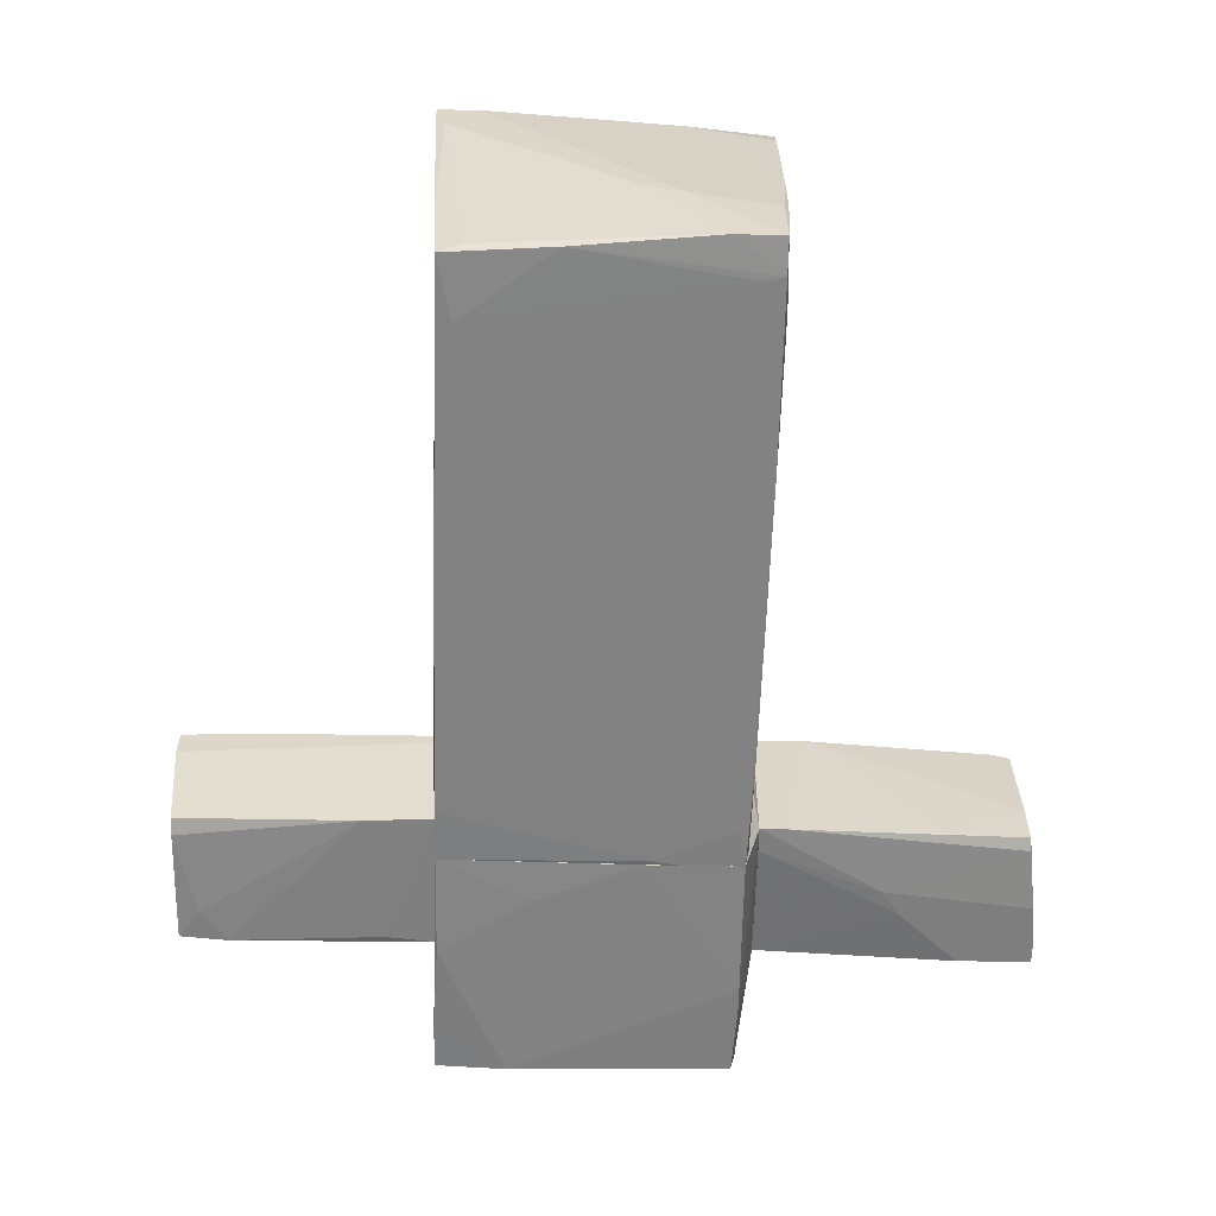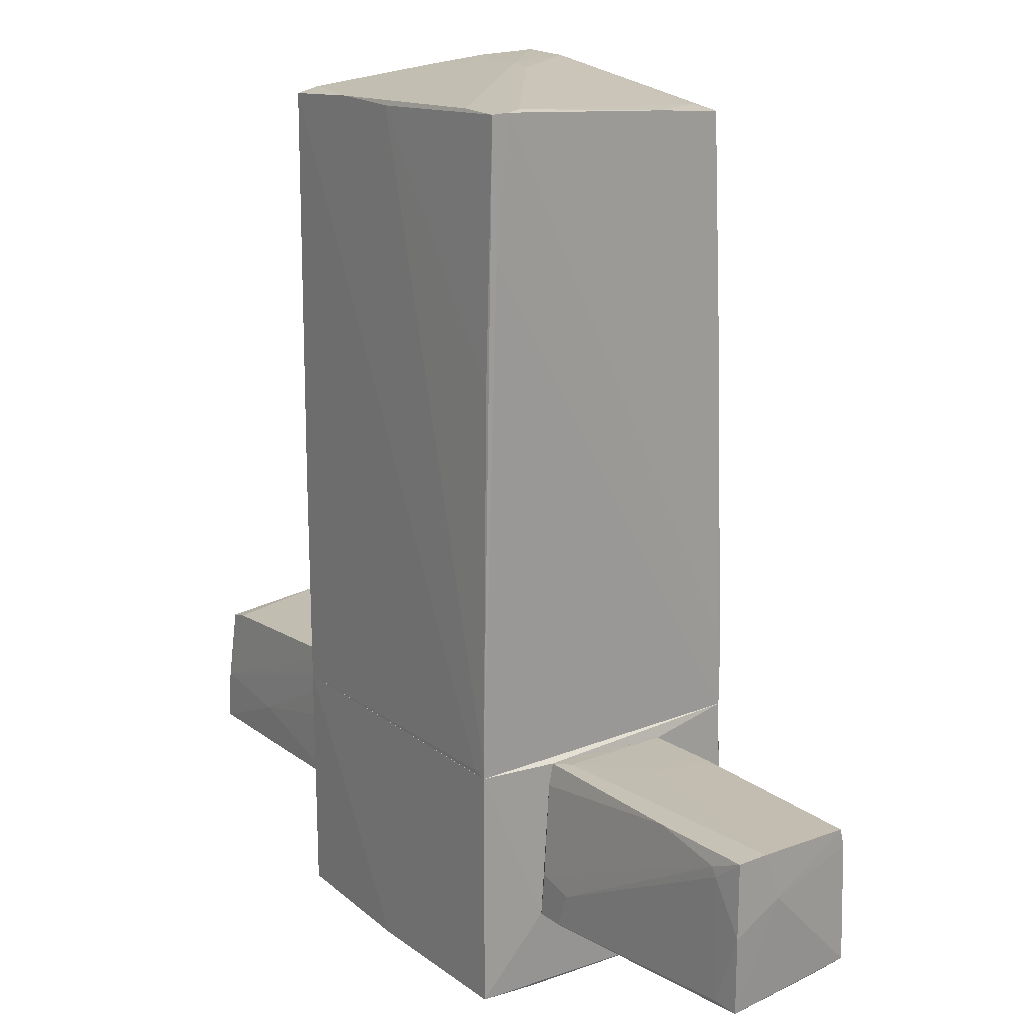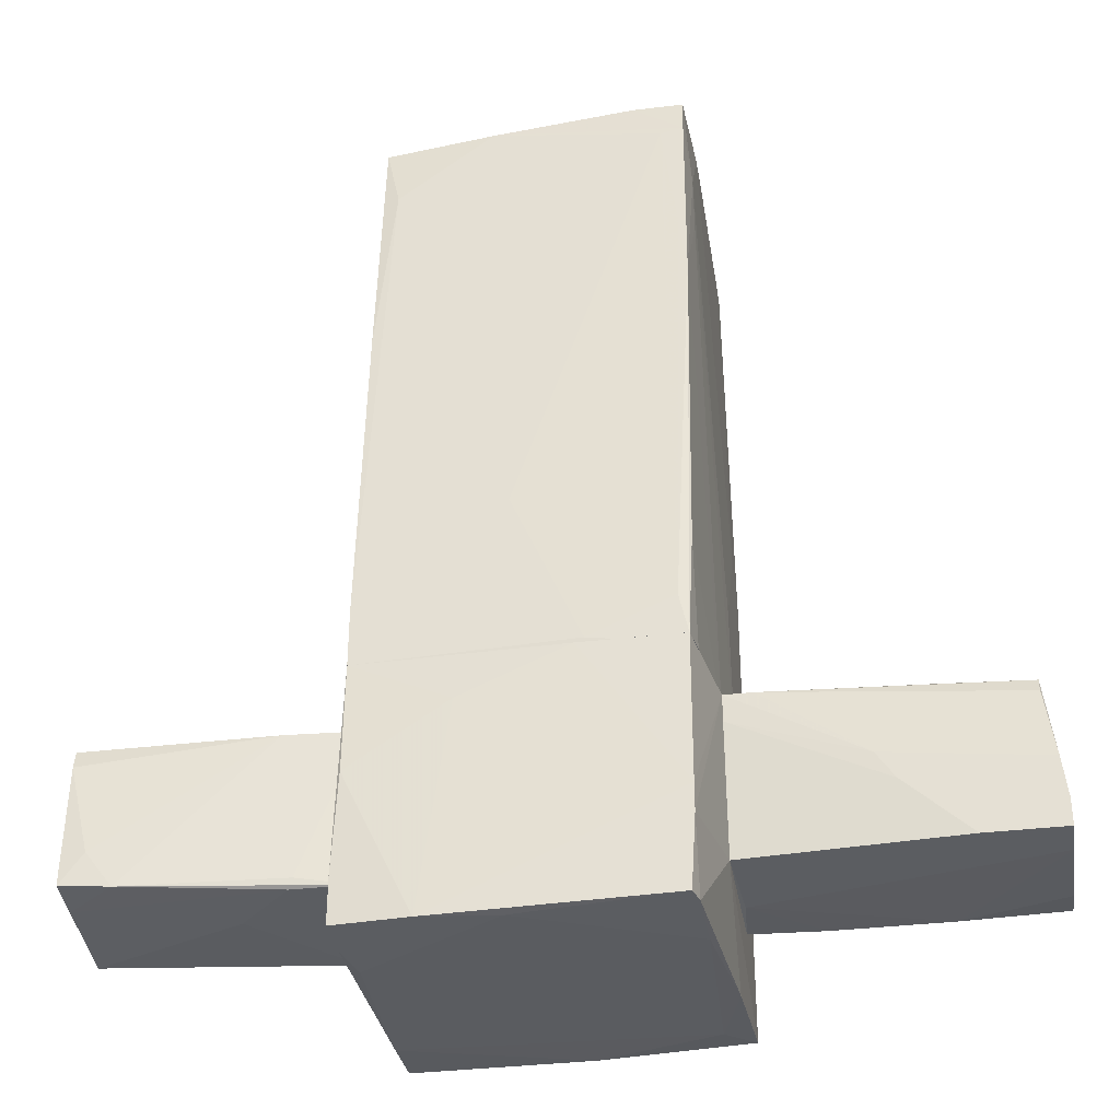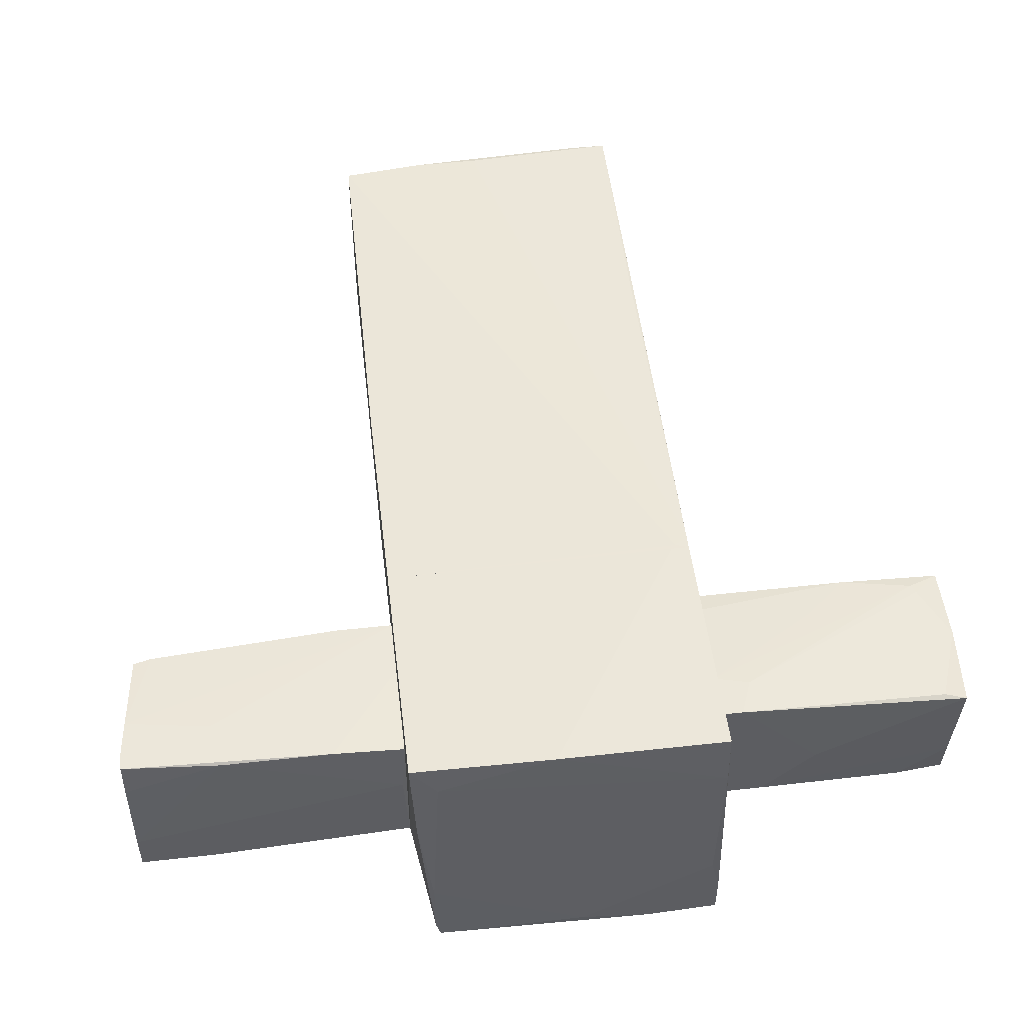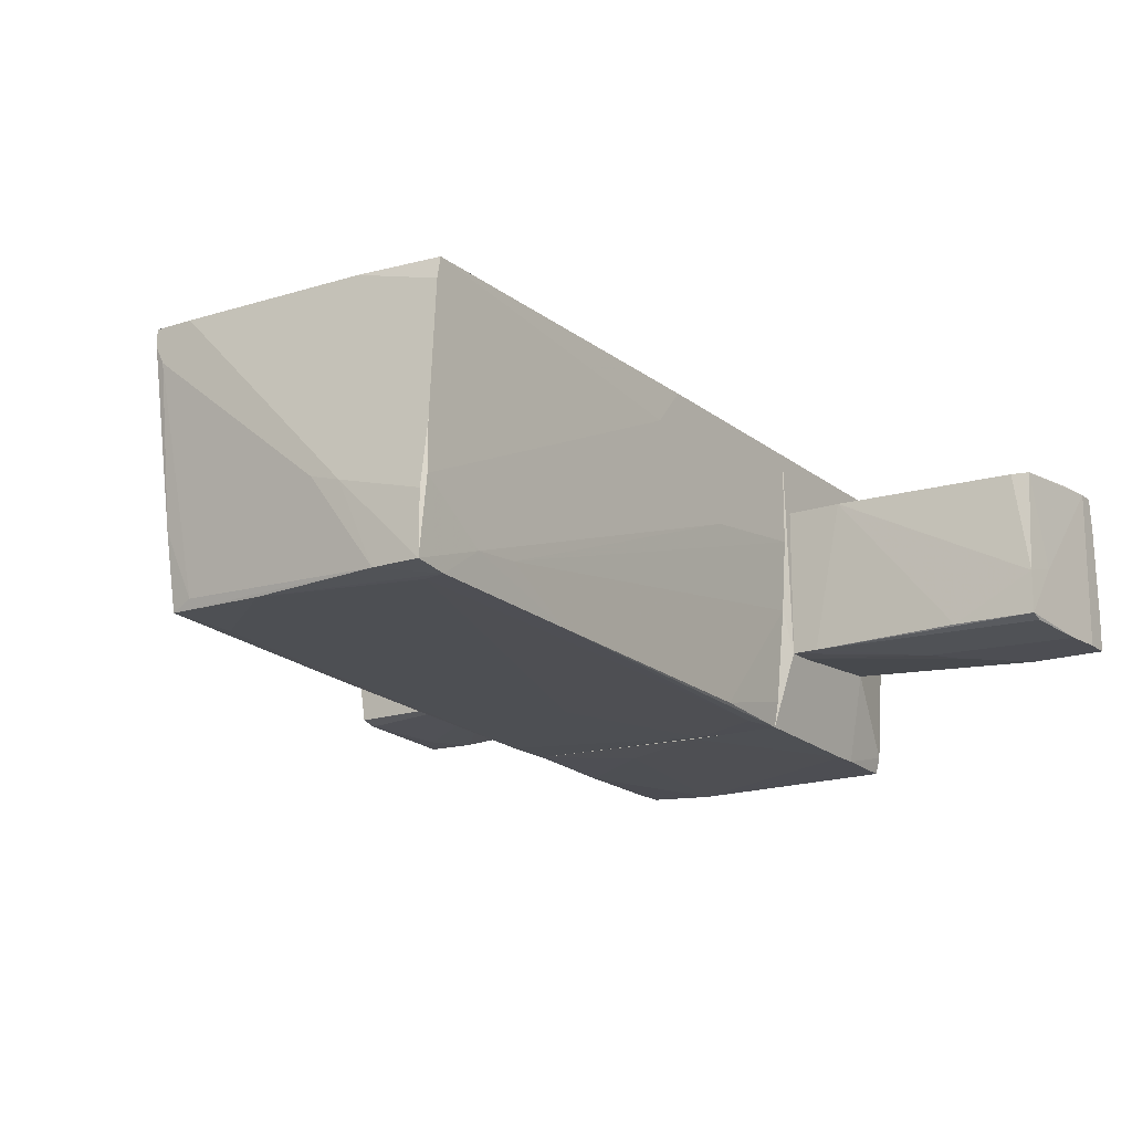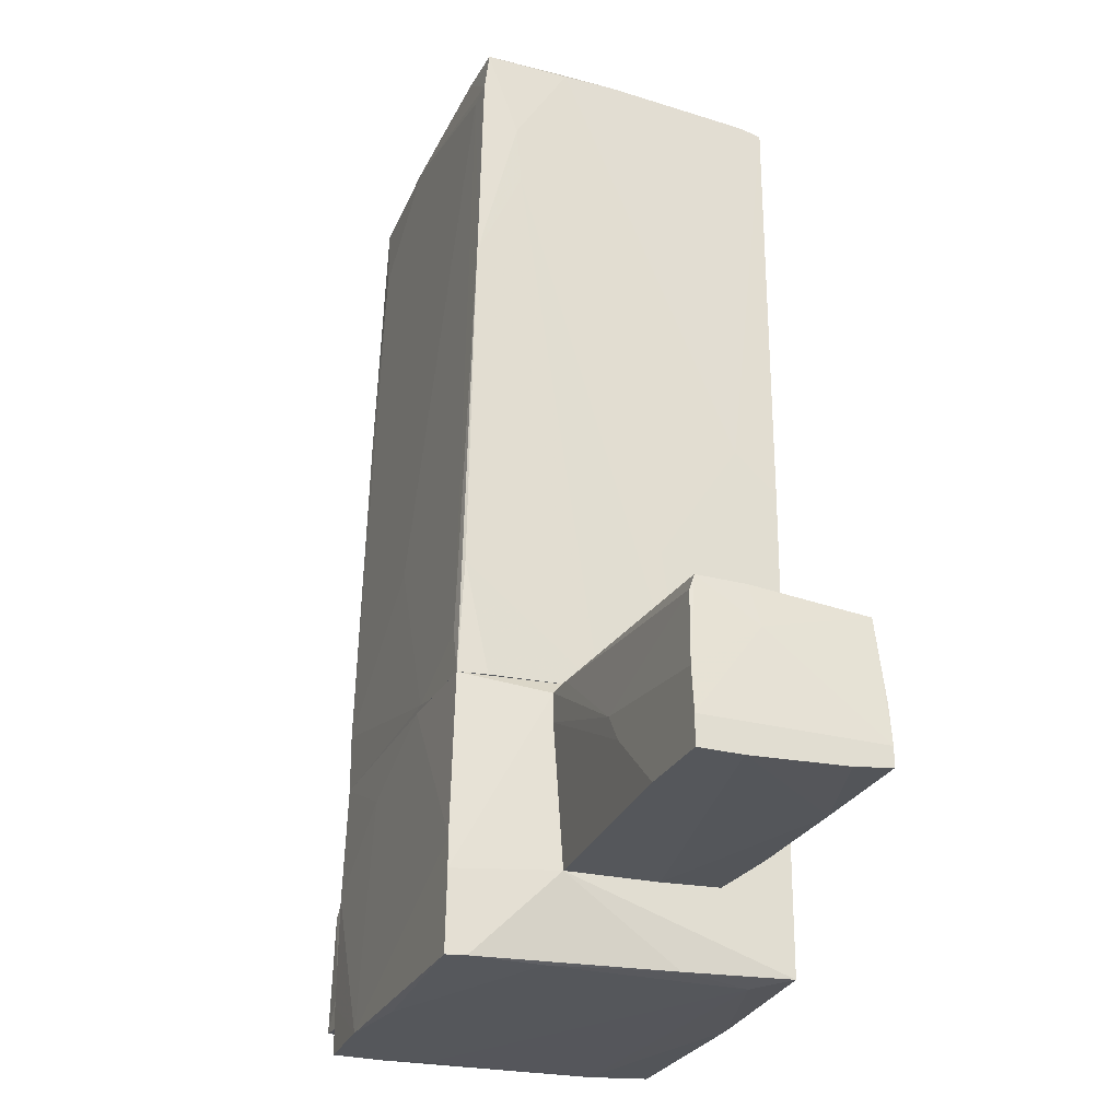
<metadata>
{"format":"obj","ext":"obj","renderer":"f3d","projection":"perspective","resolution":1024,"background":"white","views":[{"elev":-59.4,"azim":179.0,"up":"+Z"},{"elev":19.3,"azim":53.2,"up":"+Y"},{"elev":-35.4,"azim":-170.9,"up":"+Y"},{"elev":50.6,"azim":-6.9,"up":"+Z"},{"elev":-17.3,"azim":-146.5,"up":"+Z"},{"elev":-26.4,"azim":-112.6,"up":"+Y"}]}
</metadata>
<code>
o convex_0
v -0.2298 3.558 -0.2937
v -1.106 -0.9157 0.3318
v -0.5425 -0.9161 -1.076
v 1.084 -0.9161 1.052
v -1.075 3.401 1.02
v 1.022 3.37 -0.9193
v 1.115 3.558 0.9889
v -1.043 3.526 -0.9505
v 1.084 -0.9161 -1.044
v -1.106 -0.9157 1.02
v -0.9806 -0.9157 -1.076
v -1.043 3.276 -0.9818
v -1.075 2.963 -0.7629
v 1.084 -0.5404 -1.044
v -0.4801 3.464 1.02
v -1.106 0.8676 0.7385
v 0.2707 3.433 -0.9505
v -1.012 -0.1962 -1.044
v -1.075 3.495 -0.07445
v 1.115 3.558 0.8637
v 1.115 2.619 0.9574
v -0.01084 3.464 1.02
v -1.075 -0.9157 -0.1996
v 1.053 1.649 -0.982
v 0.8339 3.558 0.9889
v 0.1142 0.2102 -1.044
v 1.084 1.806 1.02
v 0.865 3.401 -0.8568
v -0.699 3.526 -0.9505
v -1.043 1.993 -1.013
v -0.4488 3.558 -0.3562
v -1.106 0.05433 0.2067
v 0.9276 2.932 -0.9505
v 1.053 3.558 0.7385
v -0.918 -0.6341 -1.076
v -0.8867 3.245 -0.9818
v -1.106 0.6175 1.02
v 0.9902 -0.8846 1.052
v 1.053 3.433 -0.3872
v -1.075 3.433 0.8637
v -1.075 3.495 -0.4187
v -0.3548 -0.8846 -1.076
v -1.043 3.526 -0.5126
v -1.012 -0.9157 -0.8881
v -1.075 2.587 -0.7315
v 1.084 -0.822 1.052
v 1.084 -0.3529 -1.013
f 24 20 47
f 4 3 9
f 2 3 10
f 3 4 10
f 8 12 13
f 2 10 16
f 1 7 20
f 9 14 20
f 7 4 21
f 4 9 21
f 20 7 21
f 9 20 21
f 7 15 22
f 3 2 23
f 7 1 25
f 15 7 25
f 7 22 27
f 12 8 29
f 6 17 29
f 17 12 29
f 1 28 29
f 28 6 29
f 13 12 30
f 11 18 30
f 18 23 30
f 25 1 31
f 1 29 31
f 29 8 31
f 2 16 32
f 17 6 33
f 6 24 33
f 24 14 33
f 1 20 34
f 28 1 34
f 3 11 35
f 11 30 35
f 35 30 36
f 12 17 36
f 14 26 36
f 30 12 36
f 17 33 36
f 33 14 36
f 26 35 36
f 16 10 37
f 5 16 37
f 10 4 38
f 5 37 38
f 37 10 38
f 24 6 39
f 20 24 39
f 6 28 39
f 34 20 39
f 28 34 39
f 5 15 40
f 16 5 40
f 19 16 40
f 15 25 40
f 31 19 40
f 25 31 40
f 8 13 41
f 19 8 41
f 16 19 41
f 13 32 41
f 32 16 41
f 9 3 42
f 14 9 42
f 26 14 42
f 3 35 42
f 35 26 42
f 8 19 43
f 31 8 43
f 19 31 43
f 11 3 44
f 18 11 44
f 3 23 44
f 23 18 44
f 23 2 45
f 13 30 45
f 30 23 45
f 2 32 45
f 32 13 45
f 4 7 46
f 15 5 46
f 22 15 46
f 7 27 46
f 27 22 46
f 38 4 46
f 5 38 46
f 20 14 47
f 14 24 47
o convex_1
v -2.451 -1.761 0.6135
v -3.077 -2.105 -0.544
v -3.077 -2.105 -0.2624
v -1.106 -2.105 -0.4501
v -1.294 -1.01 -0.5127
v -2.983 -1.073 -0.1684
v -1.106 -1.01 0.5821
v -1.106 -2.074 0.5509
v -2.983 -1.135 0.5821
v -3.077 -2.042 0.6135
v -2.983 -1.073 -0.4814
v -1.106 -1.01 -0.5127
v -1.513 -1.01 0.5821
v -3.045 -1.636 -0.544
v -2.107 -1.698 -0.544
v -1.137 -2.105 0.1441
v -2.388 -2.074 0.5821
v -1.607 -2.074 0.5821
v -3.045 -1.667 0.6135
v -2.858 -1.104 0.5821
v -2.545 -2.105 -0.544
v -2.388 -1.041 -0.4814
v -2.983 -1.167 -0.5127
v -1.106 -1.417 0.5821
v -3.077 -1.917 0.6135
v -1.106 -1.198 -0.5127
v -1.982 -1.511 -0.544
v -3.077 -2.074 0.3632
v -3.077 -1.917 -0.544
v -3.014 -1.323 -0.1059
f 61 76 77
f 50 49 51
f 51 54 55
f 49 50 57
f 54 51 59
f 52 54 59
f 54 52 60
f 49 61 62
f 50 51 63
f 51 55 63
f 50 63 64
f 64 63 65
f 48 57 65
f 63 55 65
f 57 64 65
f 48 54 66
f 57 48 66
f 54 60 66
f 53 56 67
f 60 53 67
f 56 66 67
f 66 60 67
f 51 49 68
f 49 62 68
f 62 51 68
f 52 58 69
f 58 53 69
f 60 52 69
f 53 60 69
f 58 52 70
f 61 58 70
f 54 48 71
f 55 54 71
f 48 65 71
f 65 55 71
f 49 57 72
f 66 56 72
f 57 66 72
f 59 51 73
f 51 62 73
f 73 62 74
f 52 59 74
f 62 61 74
f 70 52 74
f 61 70 74
f 59 73 74
f 57 50 75
f 50 64 75
f 64 57 75
f 61 49 76
f 49 72 76
f 76 72 77
f 56 53 77
f 53 58 77
f 58 61 77
f 72 56 77
o convex_2
v 1.115 -2.073 0.582
v -0.9806 -2.136 -1.107
v -0.9806 -1.948 -1.107
v -1.106 -0.9161 1.02
v 1.084 -0.9161 -1.044
v -1.106 -2.574 1.02
v 1.115 -2.668 -1.076
v 1.084 -0.9161 1.052
v -0.9806 -0.9161 -1.076
v 1.084 -2.605 1.052
v -0.9493 -2.637 -1.107
v -1.106 -2.105 -0.45
v -0.1046 -2.605 1.052
v -1.106 -1.01 -0.5126
v 0.6149 -2.668 -1.107
v 1.115 -1.01 -0.45
v -0.9806 -2.637 -0.5126
v 1.053 -2.668 -0.4813
v 0.4271 -1.229 -1.076
v -0.918 -2.605 0.8011
v 1.115 -0.9475 0.4882
v 1.084 -2.637 0.6446
v -0.9806 -2.637 -0.9819
v 1.084 -1.667 -1.076
v 0.1142 -2.668 -1.044
v -1.075 -2.605 0.3005
v -0.2922 -0.9161 -1.076
v -1.075 -0.9161 -0.1998
v 1.115 -2.355 -1.076
v 1.115 -2.668 -0.763
v 0.9589 -0.9161 1.052
f 90 85 108
f 82 81 85
f 81 82 86
f 78 85 87
f 79 80 88
f 83 81 89
f 81 83 90
f 87 85 90
f 80 79 91
f 86 80 91
f 79 89 91
f 89 81 91
f 88 80 92
f 78 84 93
f 92 84 95
f 92 80 96
f 90 83 97
f 85 78 98
f 82 85 98
f 78 93 98
f 93 82 98
f 87 90 99
f 90 97 99
f 97 95 99
f 79 88 100
f 89 79 100
f 96 82 101
f 92 96 101
f 88 92 102
f 92 95 102
f 97 94 102
f 95 97 102
f 100 88 102
f 94 100 102
f 83 89 103
f 97 83 103
f 94 97 103
f 89 100 103
f 100 94 103
f 80 86 104
f 86 82 104
f 96 80 104
f 82 96 104
f 81 86 105
f 86 91 105
f 91 81 105
f 84 92 106
f 93 84 106
f 82 93 106
f 101 82 106
f 92 101 106
f 84 78 107
f 78 87 107
f 95 84 107
f 87 99 107
f 99 95 107
f 85 81 108
f 81 90 108
o convex_3
v 1.96 -1.229 0.5195
v 2.774 -1.98 -0.544
v 2.774 -1.761 -0.544
v 1.115 -1.01 -0.45
v 1.115 -2.074 0.5821
v 2.992 -0.9475 0.457
v 2.961 -2.042 0.4257
v 1.115 -2.074 -0.45
v 2.93 -1.01 -0.4813
v 1.115 -0.9476 0.4882
v 2.93 -1.98 -0.544
v 2.992 -0.9475 0.238
v 1.397 -1.823 0.5821
v 2.586 -2.011 -0.5439
v 1.898 -2.074 -0.07466
v 2.992 -1.479 0.457
v 1.616 -1.01 -0.4813
v 2.773 -1.041 0.4882
v 2.93 -1.135 -0.5126
v 2.805 -2.011 0.457
v 1.115 -1.104 0.5195
v 2.992 -1.292 0.1129
v 1.491 -2.011 -0.4813
v 1.303 -2.074 0.5821
v 1.522 -2.074 -0.45
v 1.21 -0.9476 0.3944
v 2.93 -2.011 -0.2624
v 2.805 -1.104 0.4883
v 2.273 -0.9476 0.4882
v 1.147 -1.761 0.5821
v 1.616 -0.9788 -0.106
f 134 120 139
f 113 112 116
f 112 113 118
f 110 111 119
f 118 114 120
f 111 110 122
f 110 119 122
f 113 116 123
f 120 114 124
f 120 117 125
f 111 122 125
f 119 111 127
f 111 125 127
f 125 117 127
f 115 124 128
f 118 113 129
f 115 119 130
f 117 120 130
f 124 115 130
f 120 124 130
f 119 127 130
f 127 117 130
f 116 112 131
f 122 116 131
f 112 125 131
f 125 122 131
f 121 113 132
f 113 123 132
f 123 115 132
f 115 128 132
f 116 122 133
f 123 116 133
f 112 118 134
f 118 120 134
f 119 115 135
f 122 119 135
f 115 123 135
f 133 122 135
f 123 133 135
f 124 114 136
f 114 126 136
f 126 121 136
f 128 124 136
f 121 132 136
f 132 128 136
f 114 118 137
f 109 126 137
f 126 114 137
f 118 129 137
f 137 129 138
f 113 121 138
f 126 109 138
f 121 126 138
f 129 113 138
f 109 137 138
f 120 125 139
f 125 112 139
f 112 134 139

</code>
